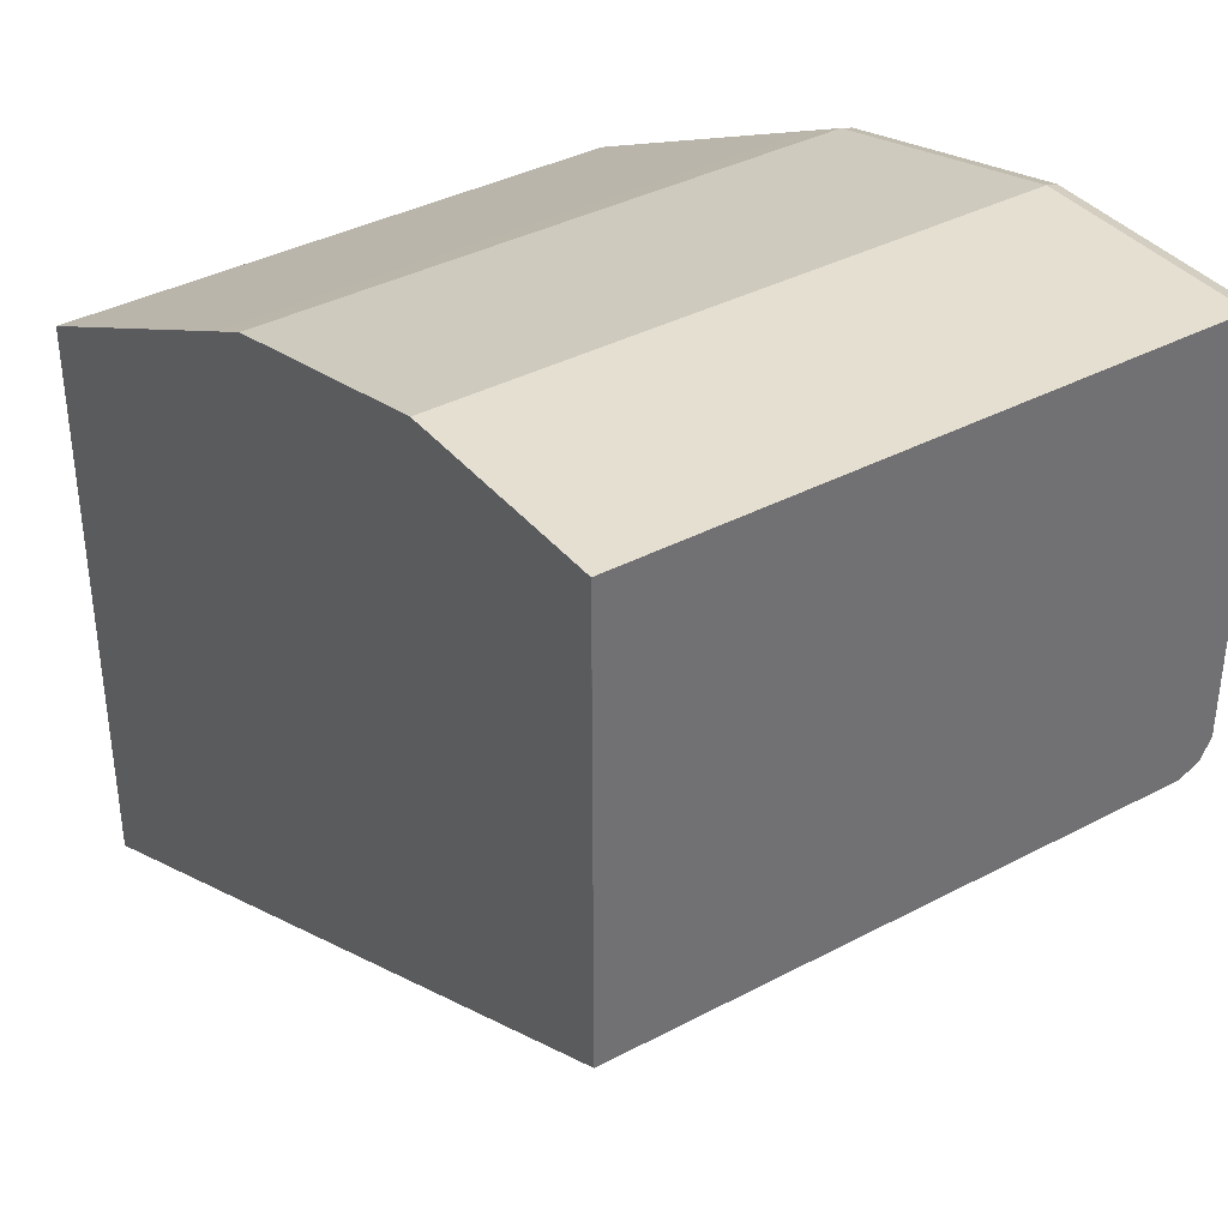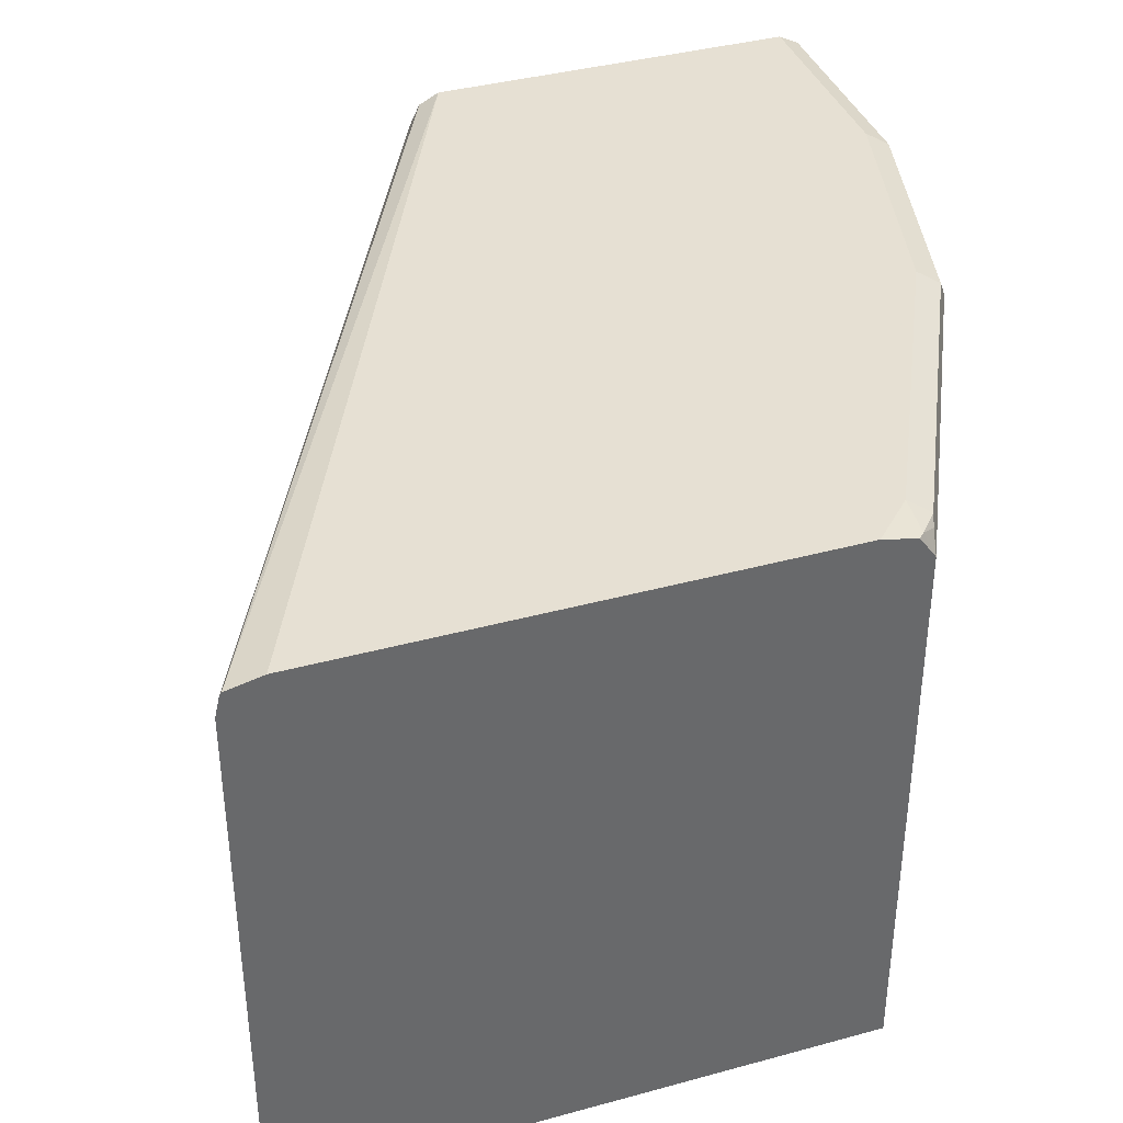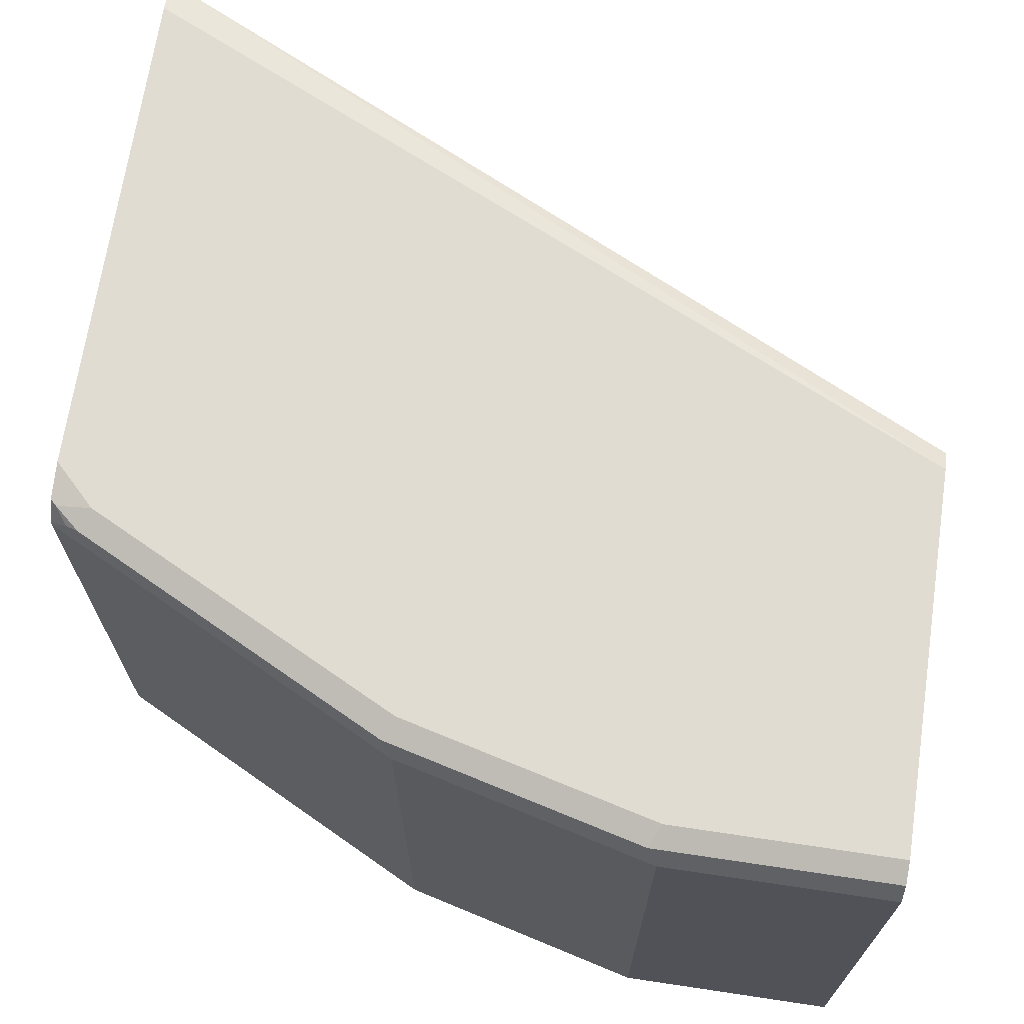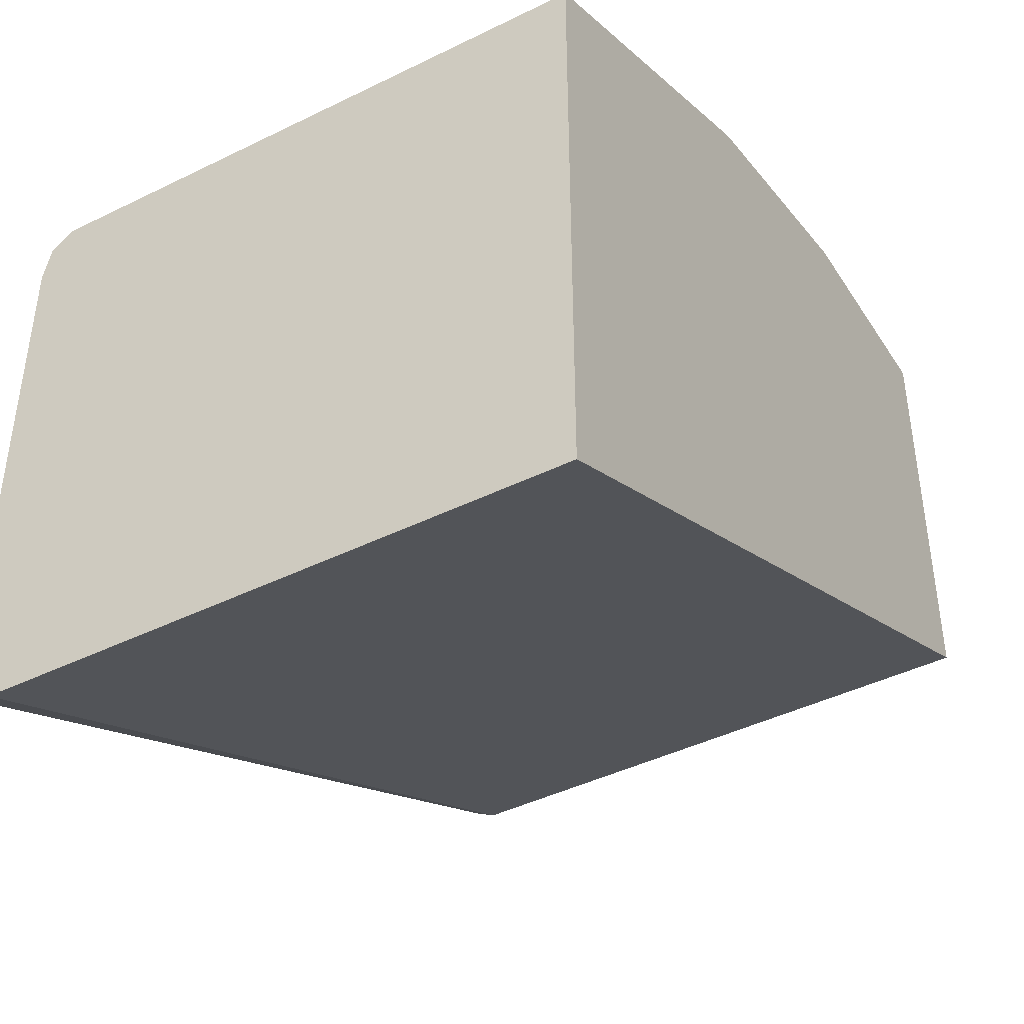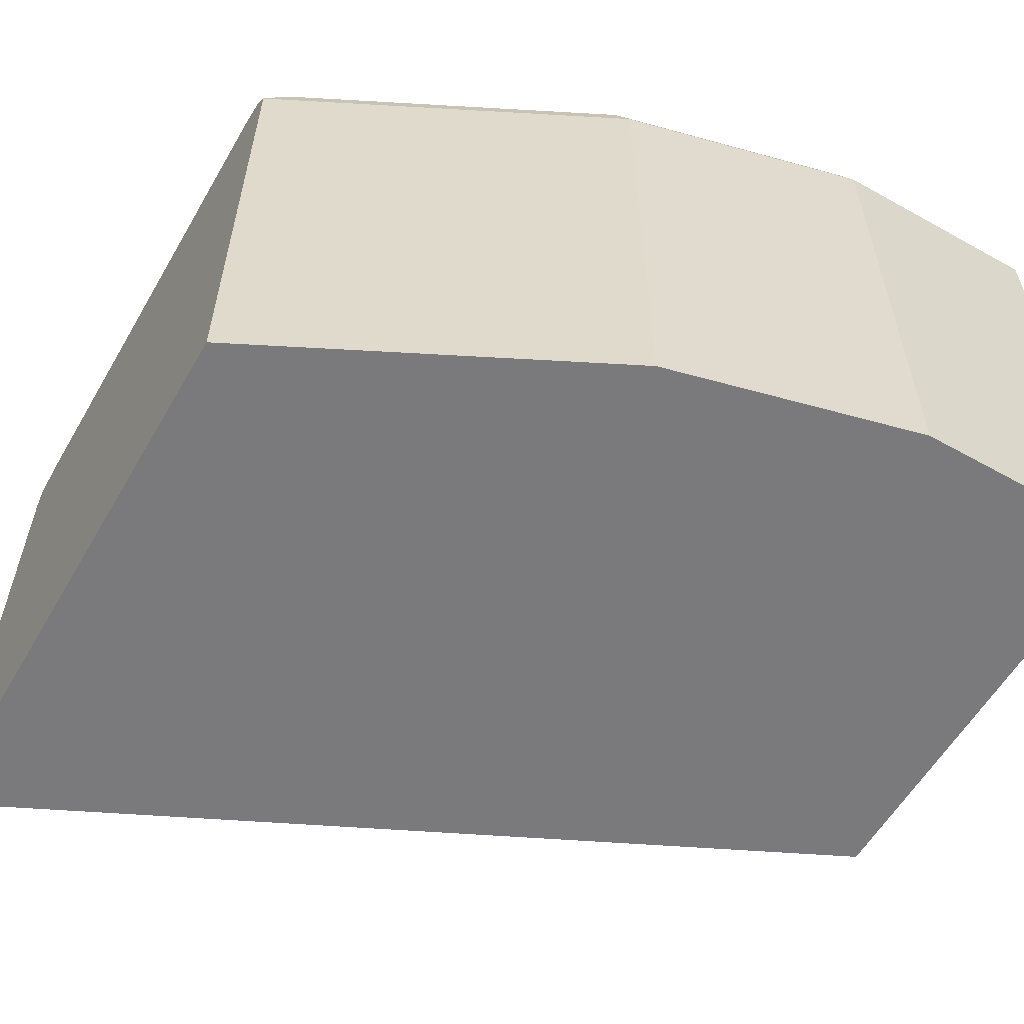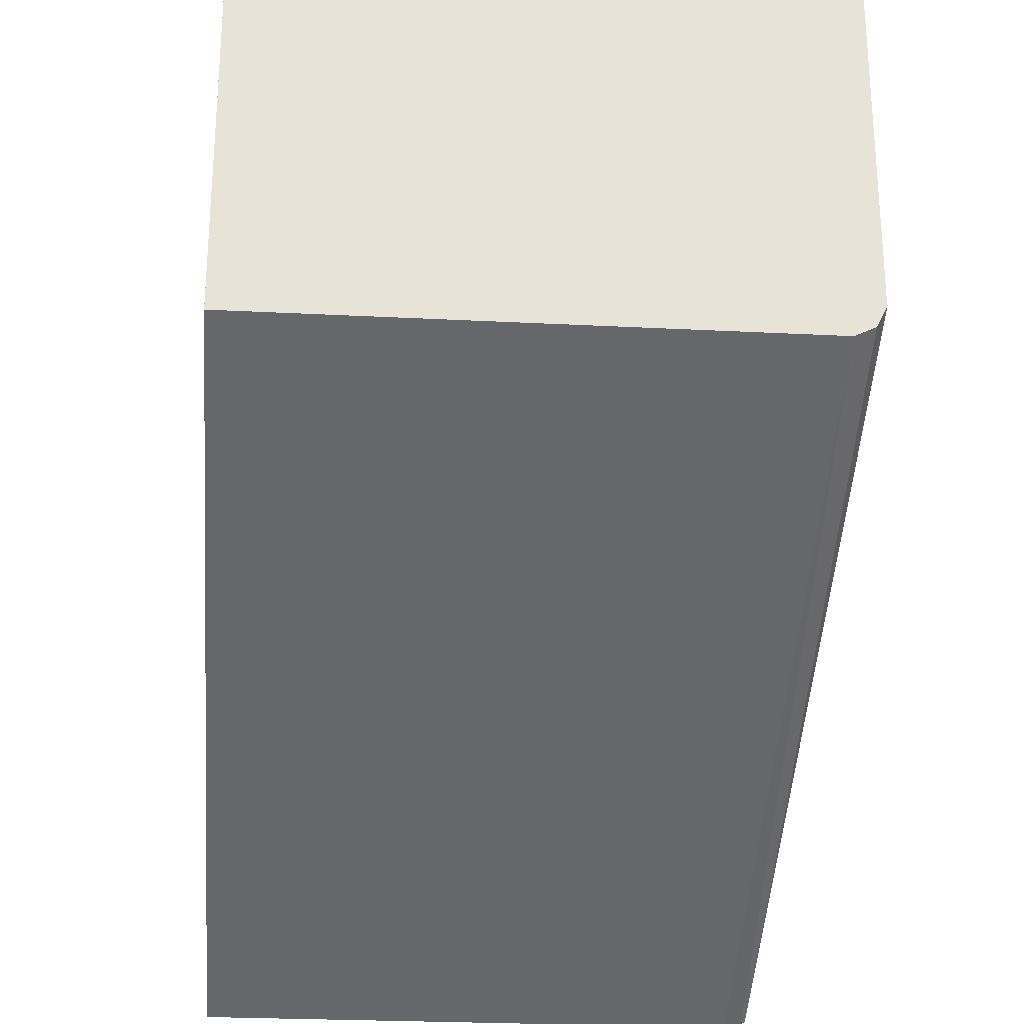
<metadata>
{"format":"obj","ext":"obj","renderer":"f3d","projection":"perspective","resolution":1024,"background":"white","views":[{"elev":37.4,"azim":55.8,"up":"+Z"},{"elev":38.3,"azim":-109.1,"up":"+Y"},{"elev":69.0,"azim":8.5,"up":"+Y"},{"elev":-43.0,"azim":-59.7,"up":"+Z"},{"elev":-58.2,"azim":-30.0,"up":"+Y"},{"elev":-26.2,"azim":85.4,"up":"+Z"}]}
</metadata>
<code>
v 0.0001505 0.2446 0.9378
v 0.0001505 -0.1222 0.9378
v 0.0001505 0.2448 0.9377
v -0.1428 0.2446 0.9378
v 9.793e-05 -0.1222 0.9378
v 0.0001505 -0.1222 0.7237
v 0.0001505 0.2582 0.931
v -0.1495 0.2582 0.931
v -0.1428 -0.1222 0.9378
v -0.2243 0.2446 0.9174
v 9.793e-05 -0.1222 0.6524
v 0.0001505 -0.1222 0.6524
v 0.0001505 0.265 0.9175
v -0.1428 0.265 0.9174
v -0.2311 0.2582 0.9106
v -0.2243 -0.1222 0.9174
v -0.3058 0.2446 0.897
v -0.5366 -0.1222 0.3944
v 0.0001505 0.2446 0.6524
v 0.0001505 0.265 0.9174
v -0.2243 0.265 0.897
v -0.3058 0.265 0.8766
v -0.3126 0.2582 0.8902
v -0.3058 -0.1222 0.897
v -0.333 0.2446 0.8834
v -0.5366 0.2446 0.3944
v -0.5366 -0.1222 0.7816
v 0.0001505 0.2582 0.6592
v -0.5366 0.2567 0.3971
v -0.5366 0.2599 0.3987
v 0.0001505 0.265 0.6728
v -0.3465 0.265 0.8563
v -0.4757 0.2582 0.8087
v -0.333 -0.1222 0.8834
v -0.4842 0.2548 0.8053
v -0.4825 0.2446 0.8087
v -0.4825 -0.1222 0.8087
v -0.5366 0.2446 0.7816
v 0.0001505 0.2583 0.6593
v -0.5366 0.265 0.4216
v -0.5097 0.265 0.7747
v -0.5164 0.2582 0.7883
v -0.525 0.2548 0.7849
v -0.5366 0.2449 0.7816
v -0.5366 0.265 0.7478
v -0.5301 0.265 0.7543
v -0.5366 0.2599 0.7708
v -0.5326 0.2599 0.7747
v -0.5366 0.2457 0.781
f 23 33 25
f 18 30 29
f 18 29 26
f 19 26 29
f 22 32 33
f 19 30 28
f 22 33 23
f 18 40 30
f 19 29 30
f 18 45 40
f 15 23 17
f 18 49 47
f 18 38 44
f 18 27 38
f 17 34 24
f 17 25 34
f 17 23 25
f 15 22 23
f 15 21 22
f 25 33 35
f 18 47 45
f 25 35 36
f 41 48 42
f 25 37 34
f 47 49 48
f 45 47 46
f 43 49 44
f 43 48 49
f 42 48 43
f 14 22 21
f 41 47 48
f 41 46 47
f 36 44 38
f 25 36 37
f 35 44 36
f 33 43 35
f 33 42 43
f 33 41 42
f 32 41 33
f 30 31 39
f 30 40 31
f 28 30 39
f 27 36 38
f 27 37 36
f 35 43 44
f 14 32 22
f 18 44 49
f 14 46 41
f 4 16 9
f 4 10 16
f 4 15 10
f 4 8 15
f 3 8 4
f 3 7 8
f 2 5 6
f 1 5 2
f 1 9 5
f 1 4 9
f 1 7 3
f 1 13 7
f 1 20 13
f 1 31 20
f 1 39 31
f 1 28 39
f 1 19 28
f 1 12 19
f 1 6 12
f 1 2 6
f 14 41 32
f 5 9 16
f 5 16 24
f 1 3 4
f 5 34 37
f 14 45 46
f 5 24 34
f 14 40 45
f 14 31 40
f 14 20 31
f 13 20 14
f 12 26 19
f 11 18 12
f 10 24 16
f 10 17 24
f 12 18 26
f 10 15 17
f 8 21 15
f 8 14 21
f 8 13 14
f 7 13 8
f 6 11 12
f 5 11 6
f 5 18 11
f 5 27 18
f 5 37 27

</code>
